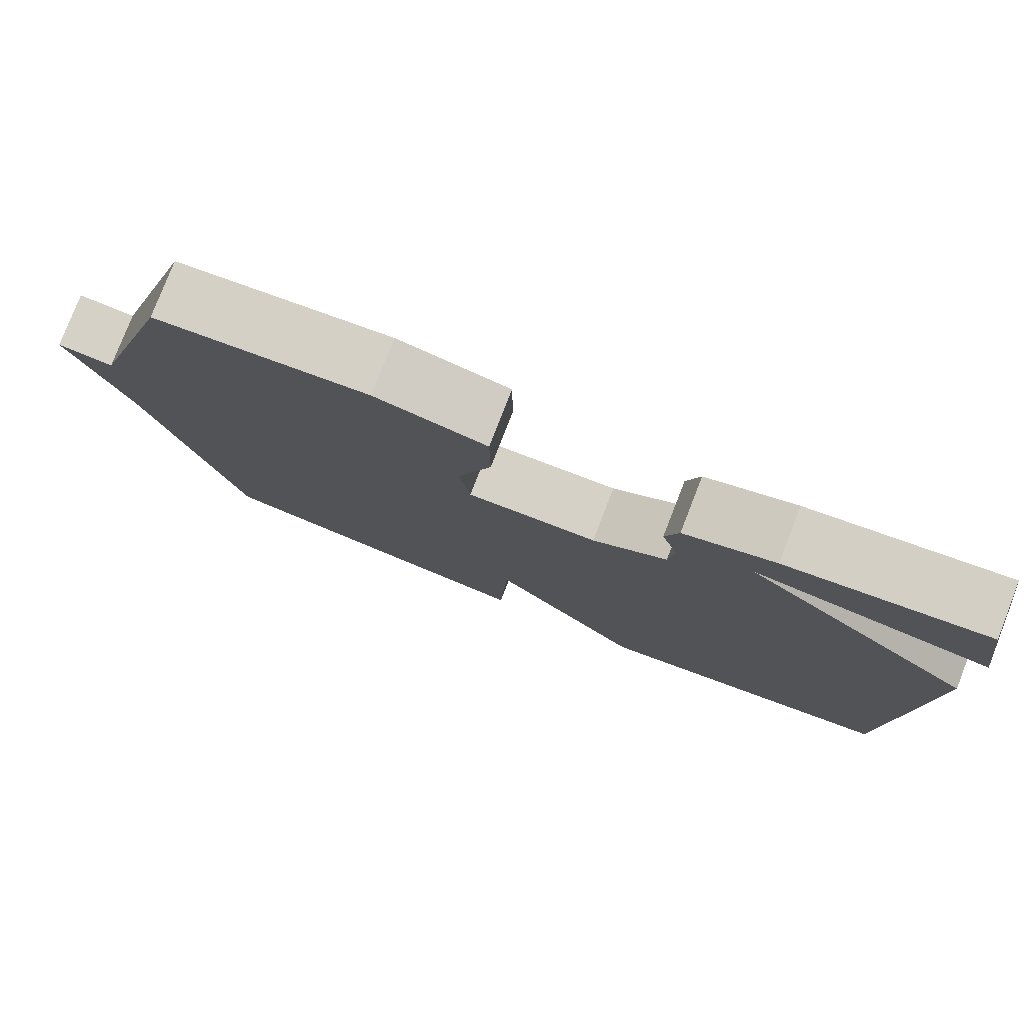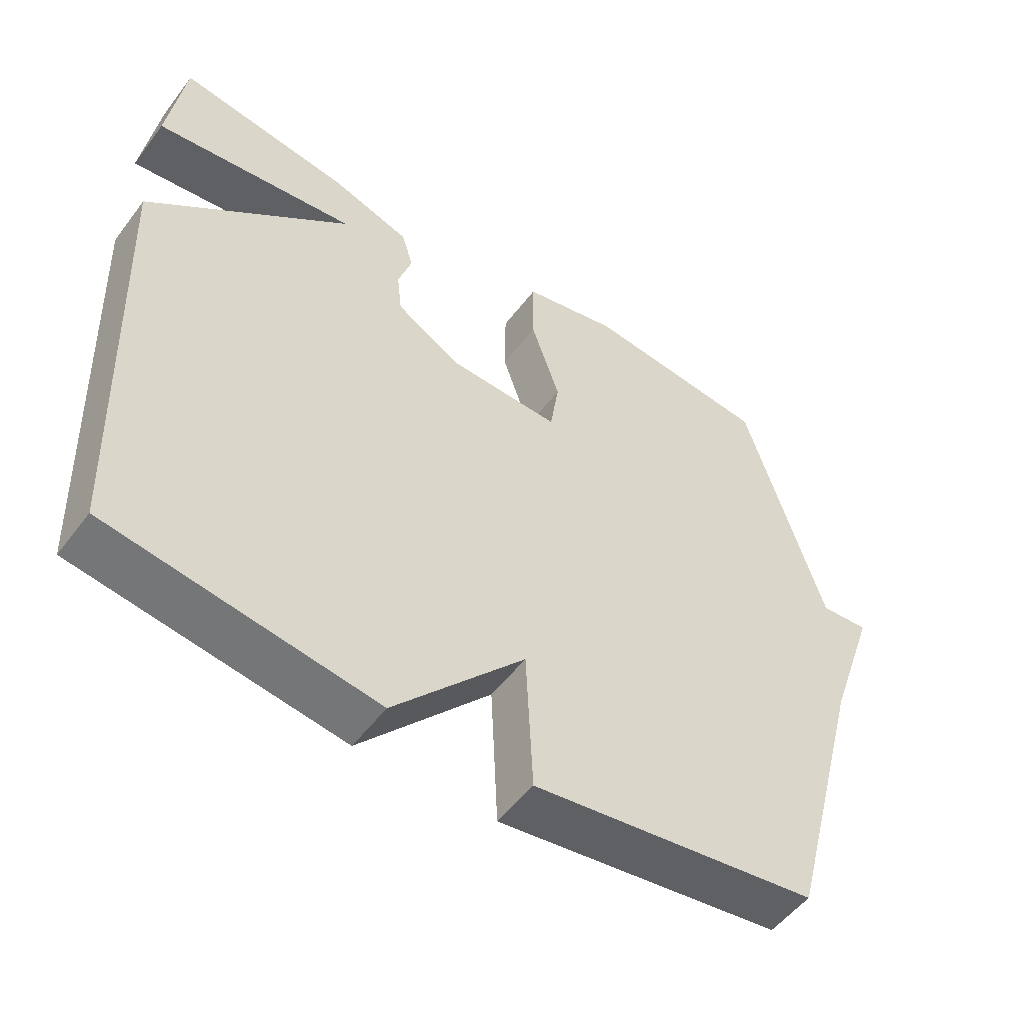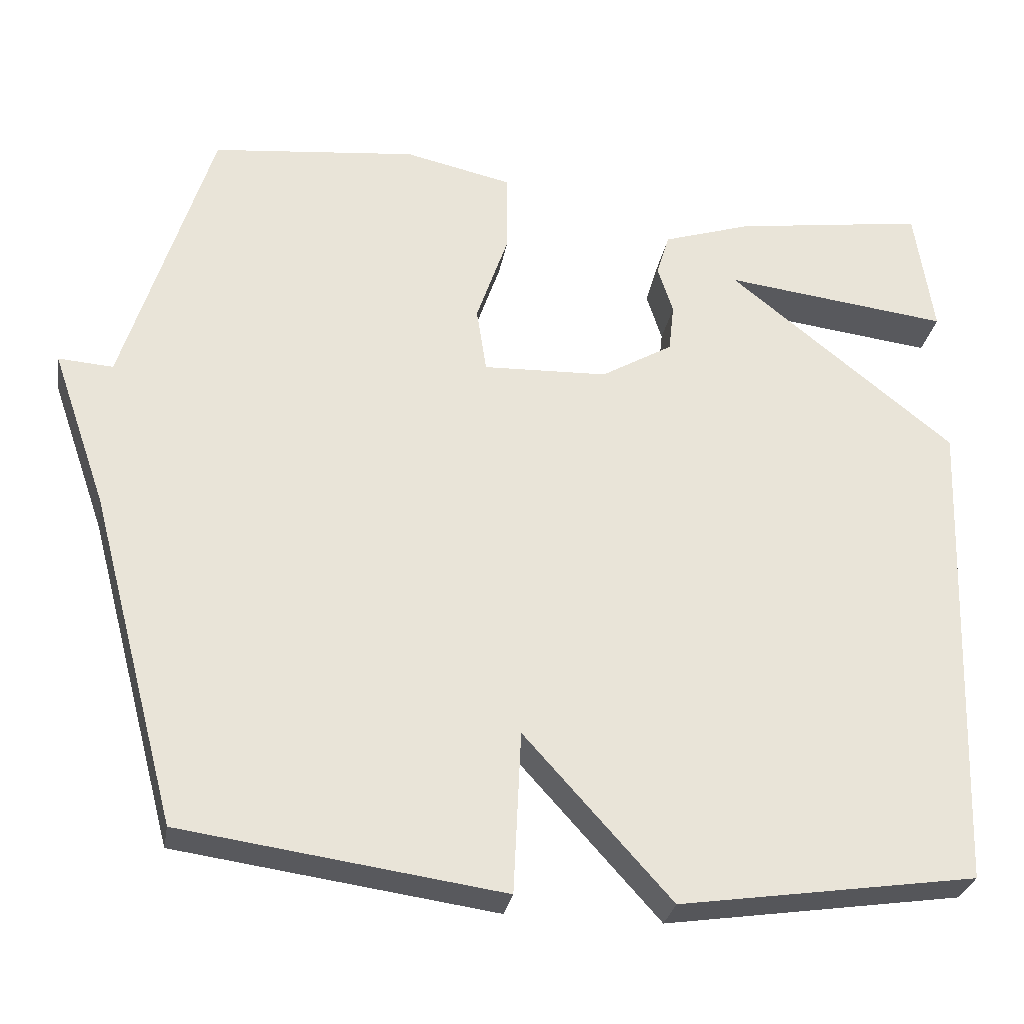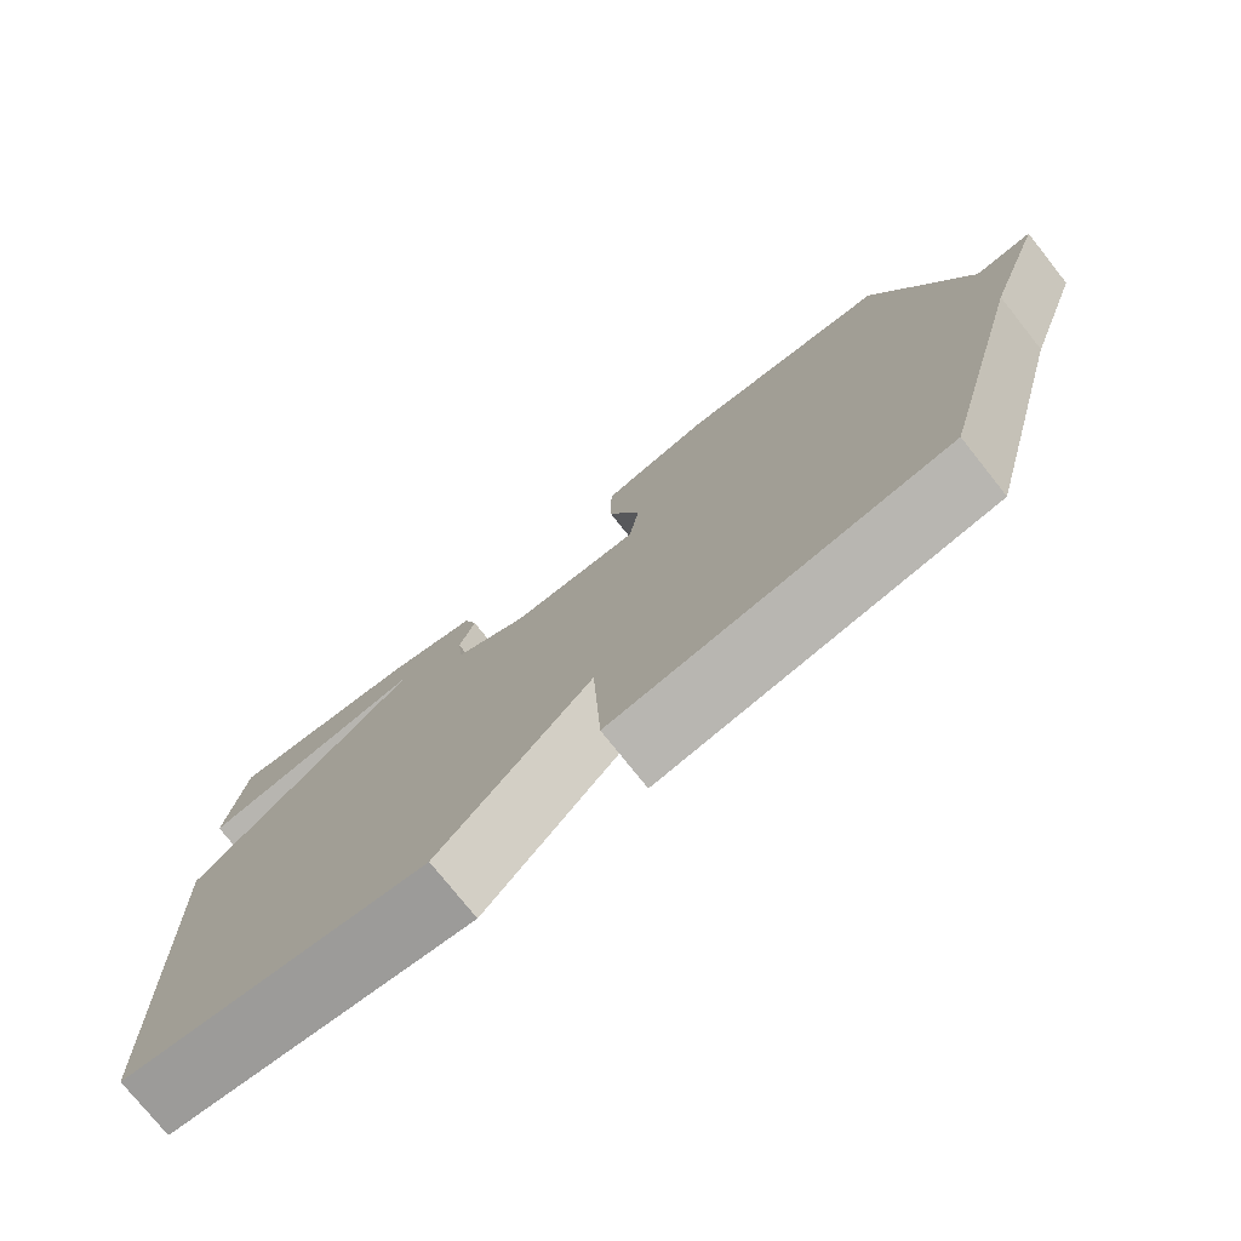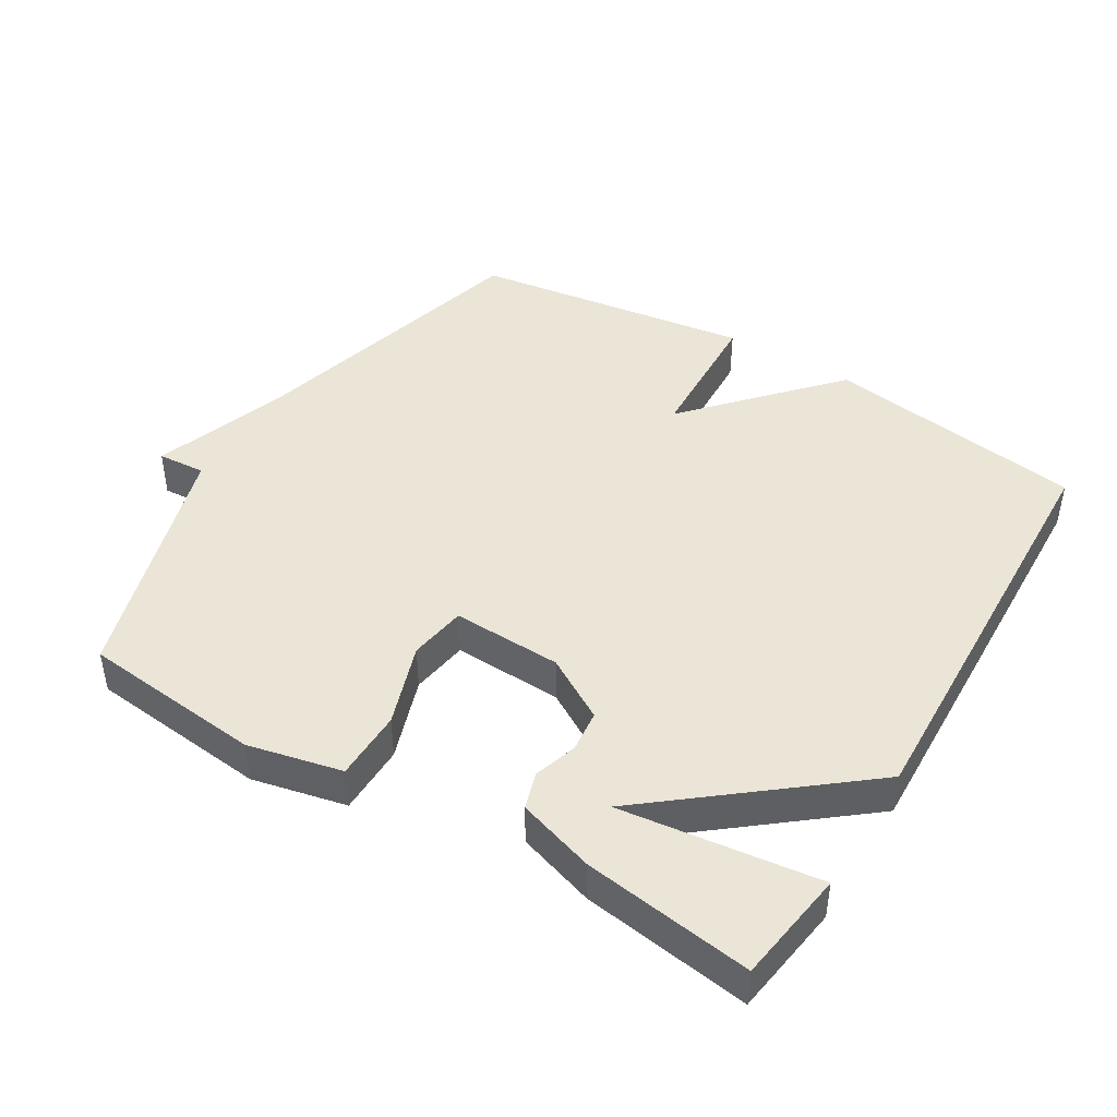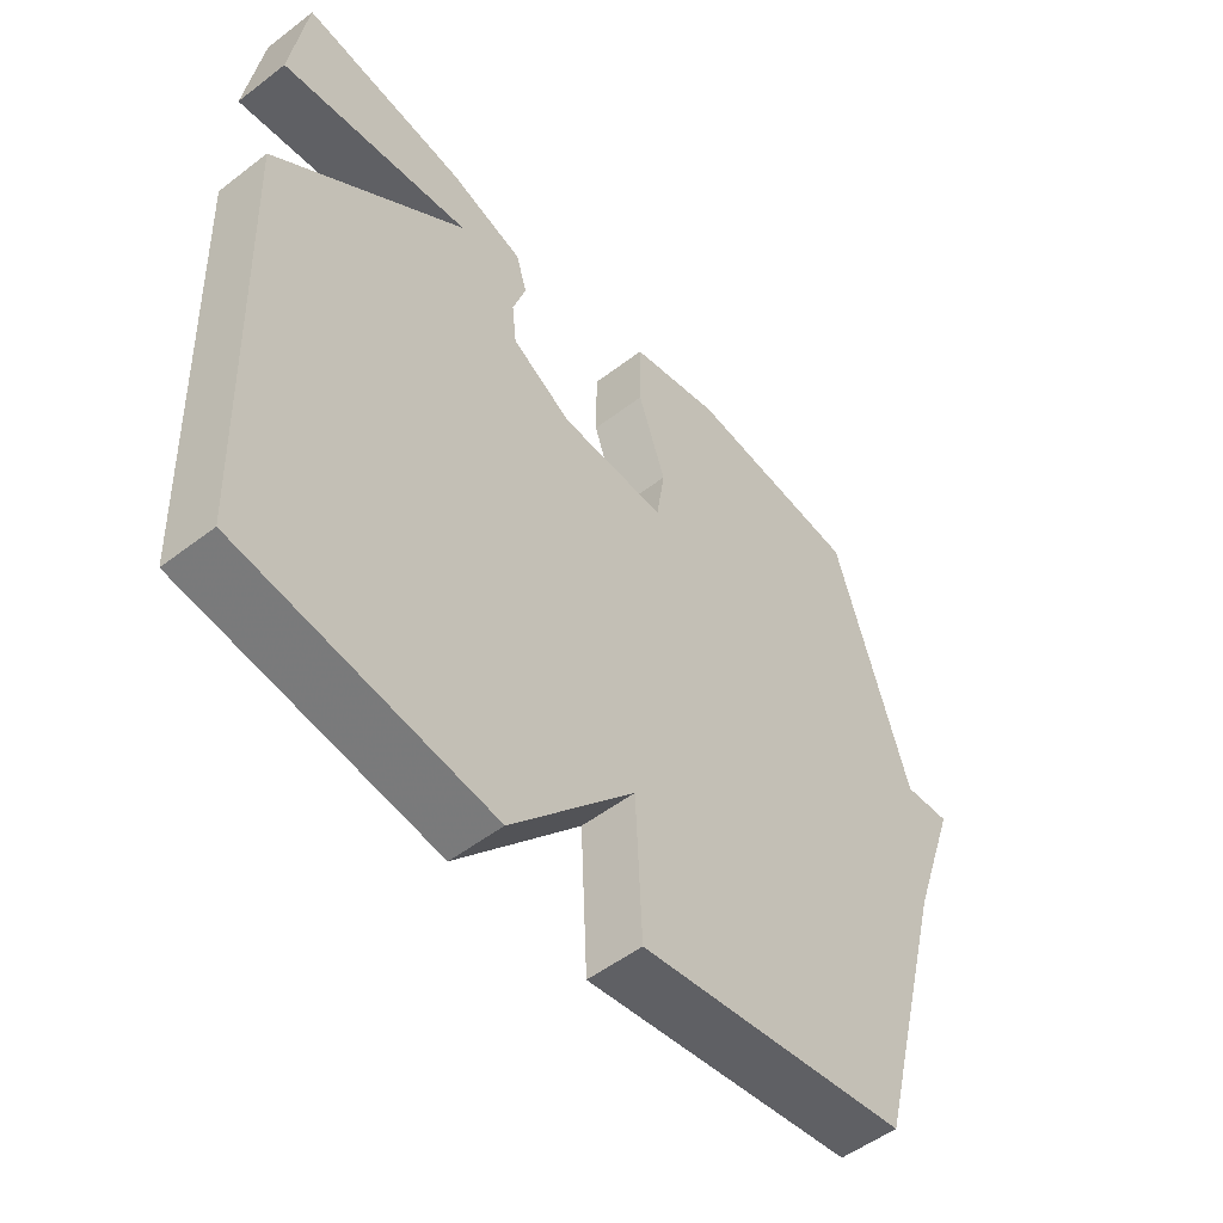
<metadata>
{"format":"obj","ext":"obj","renderer":"f3d","projection":"perspective","resolution":1024,"background":"white","views":[{"elev":78.8,"azim":21.3,"up":"+Z"},{"elev":-52.6,"azim":144.0,"up":"+Z"},{"elev":-29.2,"azim":-9.9,"up":"+Z"},{"elev":-76.3,"azim":-141.5,"up":"+Z"},{"elev":44.3,"azim":31.2,"up":"+Y"},{"elev":-52.2,"azim":129.6,"up":"+Z"}]}
</metadata>
<code>
v 0.5 0.07 0.5
v 0.524 0.07 0.333
v 0.231 0.07 0.369
v 0.524 0.07 0.133
v 0.5 0.07 -0.5
v 0.115 0.07 -0.558
v -0.075 0.07 -0.347
v -0.085 0.07 -0.558
v -0.5 0.07 -0.5
v -0.614 0.07 -0.069
v -0.685 0.07 0.136
v -0.614 0.07 0.131
v -0.5 0.07 0.5
v -0.233 0.07 0.528
v -0.094 0.07 0.497
v -0.093 0.07 0.393
v -0.135 0.07 0.27
v -0.122 0.07 0.185
v 0.04 0.07 0.191
v 0.133 0.07 0.246
v 0.14 0.07 0.309
v 0.12 0.07 0.372
v 0.137 0.07 0.427
v 0.251 0.07 0.464
v 0.5 0 0.5
v 0.524 0 0.333
v 0.231 0 0.369
v 0.524 0 0.133
v 0.5 0 -0.5
v 0.115 0 -0.558
v -0.075 0 -0.347
v -0.085 0 -0.558
v -0.5 0 -0.5
v -0.614 0 -0.069
v -0.685 0 0.136
v -0.614 0 0.131
v -0.5 0 0.5
v -0.233 0 0.528
v -0.094 0 0.497
v -0.093 0 0.393
v -0.135 0 0.27
v -0.122 0 0.185
v 0.04 0 0.191
v 0.133 0 0.246
v 0.14 0 0.309
v 0.12 0 0.372
v 0.137 0 0.427
v 0.251 0 0.464
f 21 22 23 24
f 20 21 24
f 15 16 17
f 14 15 17
f 13 14 17
f 12 13 17
f 12 17 18
f 10 11 12
f 10 12 18
f 9 10 18
f 8 9 18
f 7 8 18
f 5 6 7
f 4 5 7
f 3 4 7
f 24 1 2 3
f 20 24 3 7
f 7 18 19
f 7 19 20
f 48 47 46 45
f 48 45 44
f 41 40 39
f 41 39 38
f 41 38 37
f 41 37 36
f 42 41 36
f 36 35 34
f 42 36 34
f 42 34 33
f 42 33 32
f 42 32 31
f 31 30 29
f 31 29 28
f 31 28 27
f 27 26 25 48
f 31 27 48 44
f 43 42 31
f 44 43 31
f 1 25 26 2
f 2 26 27 3
f 3 27 28 4
f 4 28 29 5
f 5 29 30 6
f 6 30 31 7
f 7 31 32 8
f 8 32 33 9
f 9 33 34 10
f 10 34 35 11
f 11 35 36 12
f 12 36 37 13
f 13 37 38 14
f 14 38 39 15
f 15 39 40 16
f 16 40 41 17
f 17 41 42 18
f 18 42 43 19
f 19 43 44 20
f 20 44 45 21
f 21 45 46 22
f 22 46 47 23
f 23 47 48 24
f 24 48 25 1

</code>
